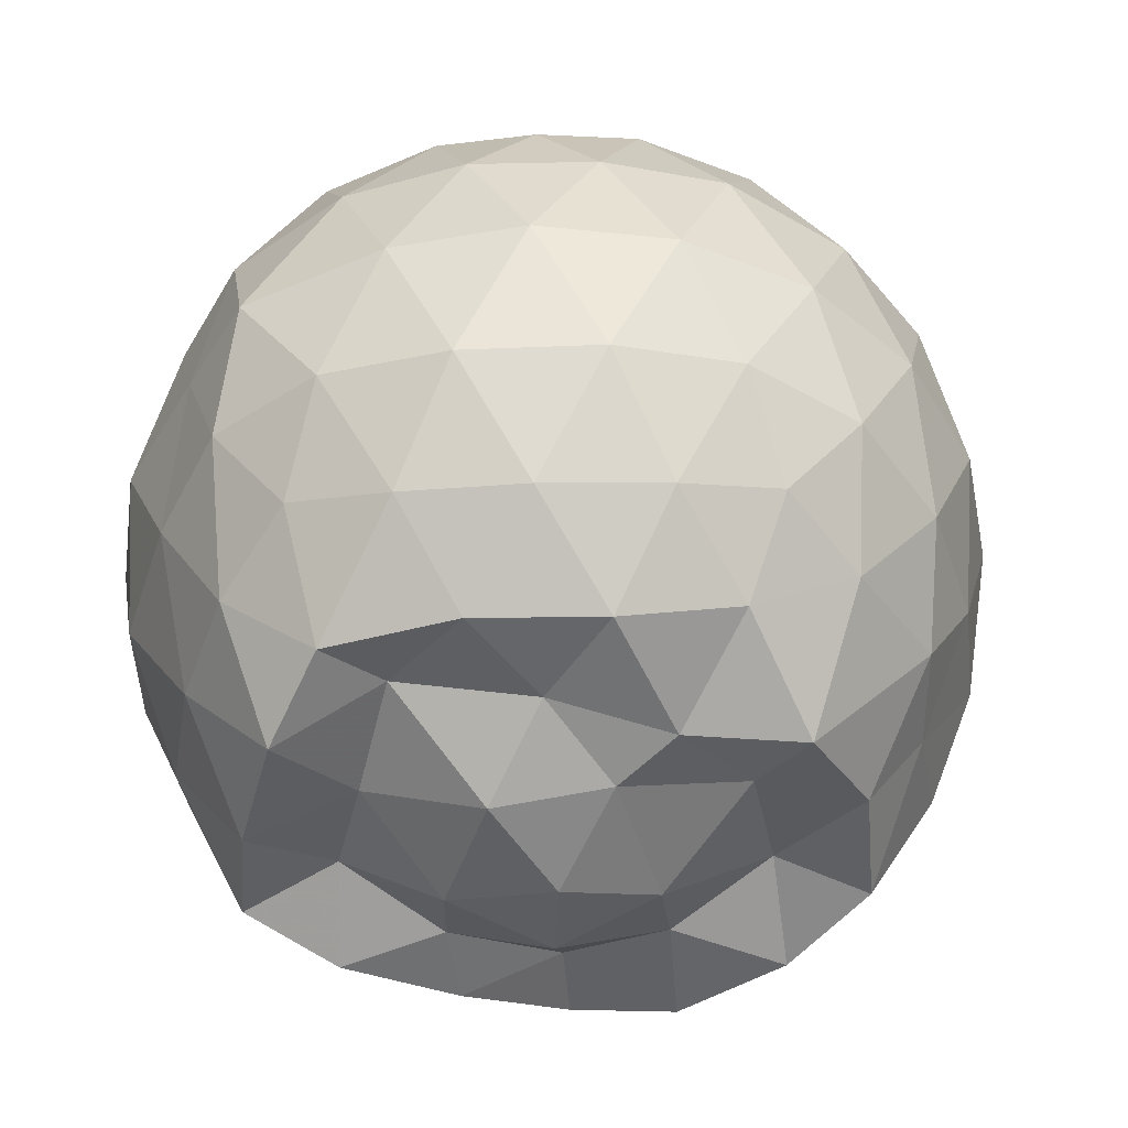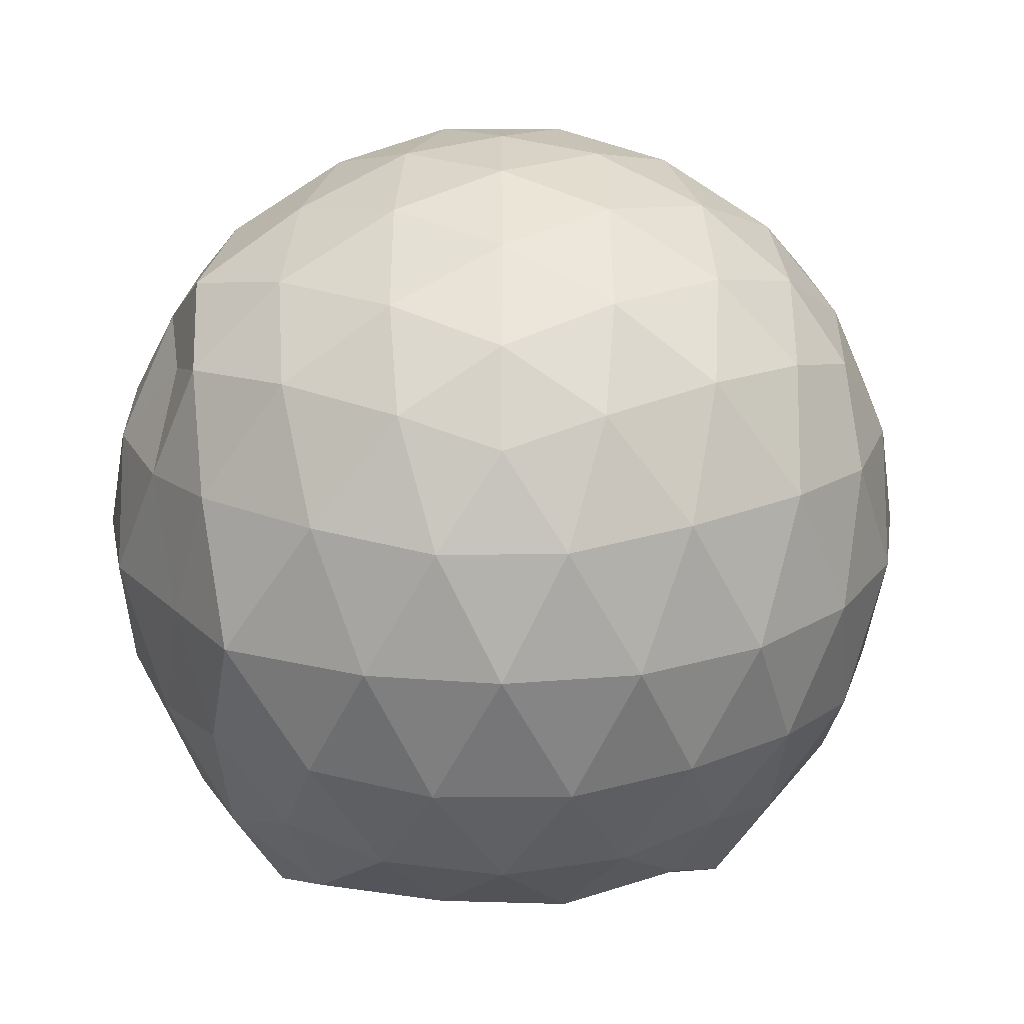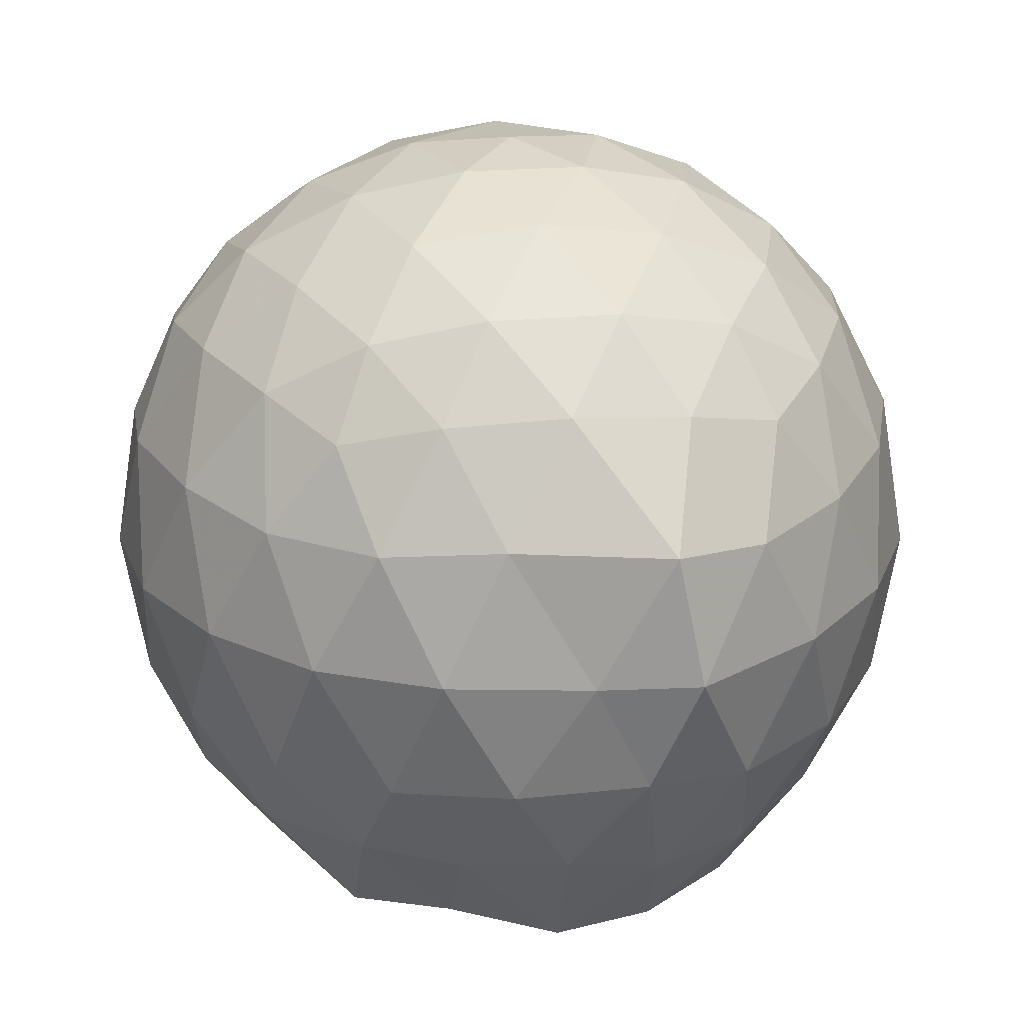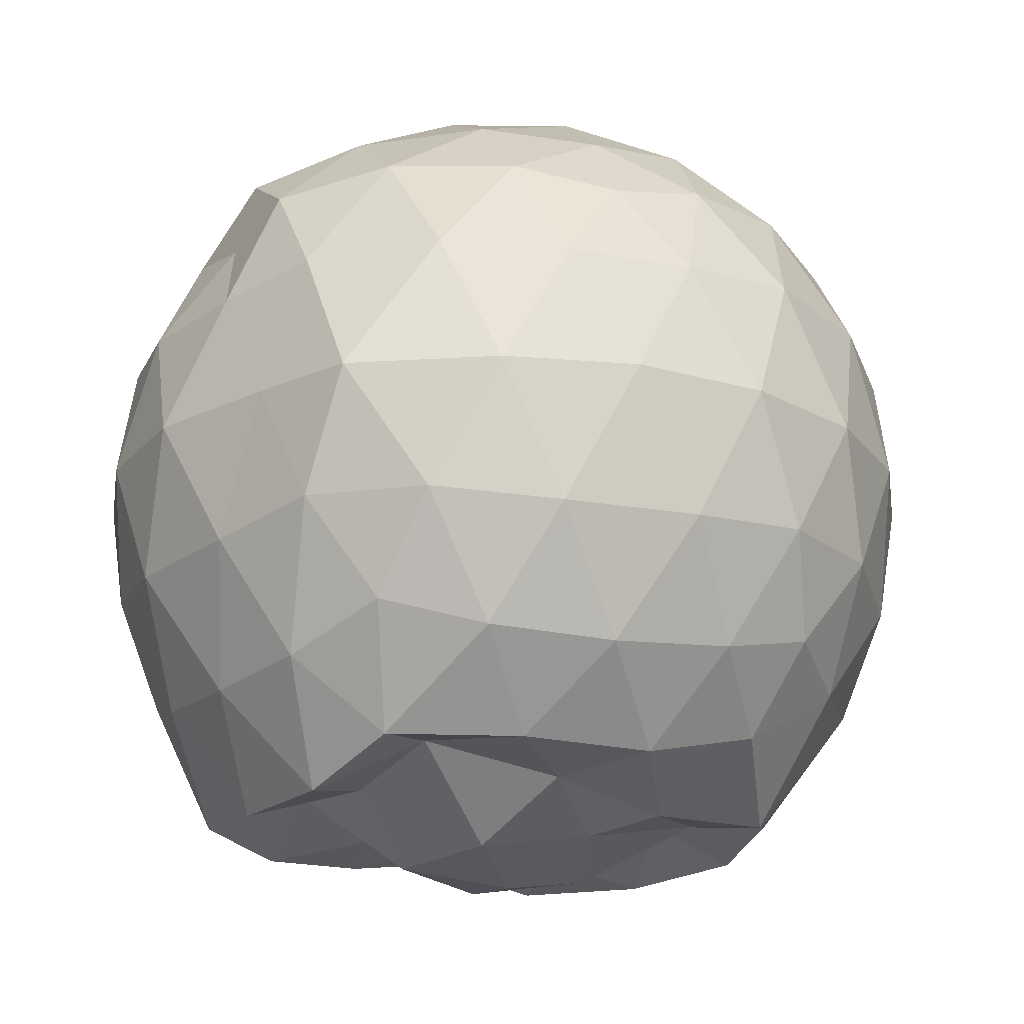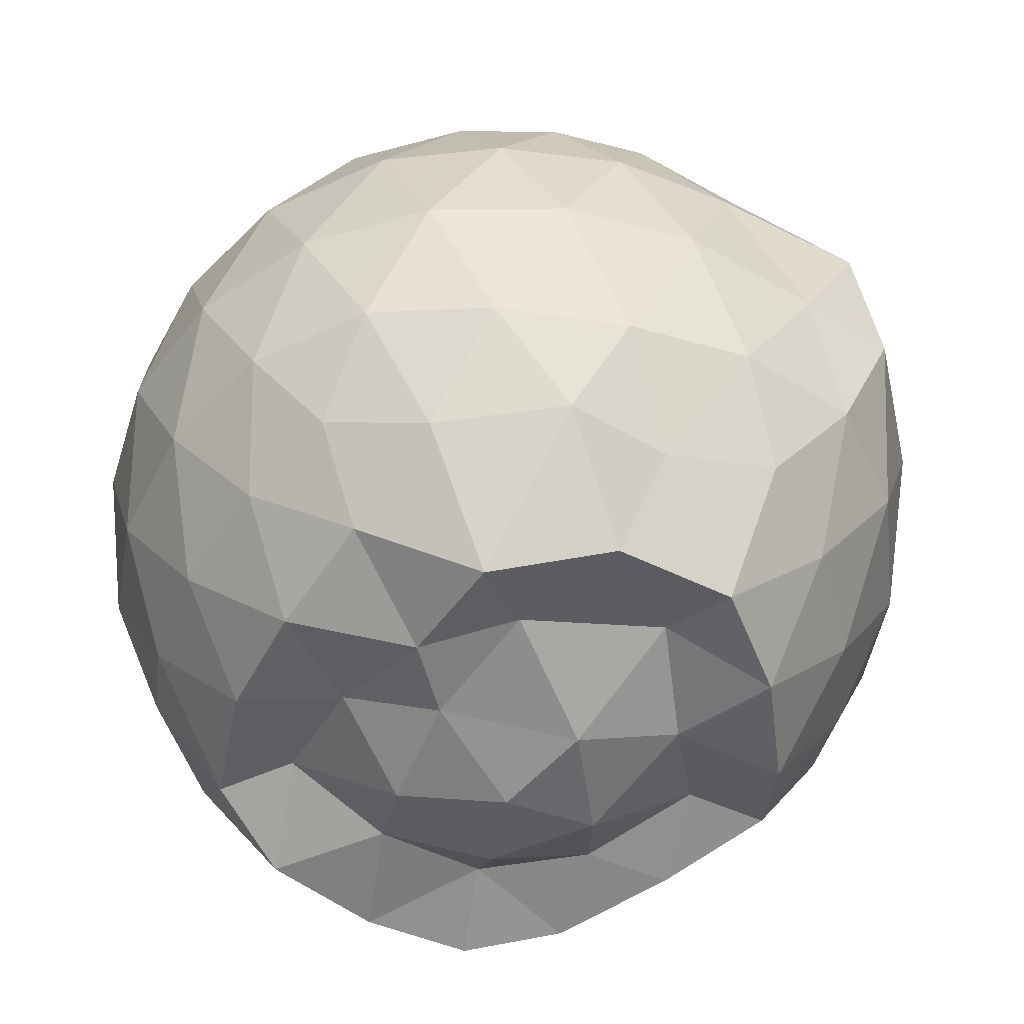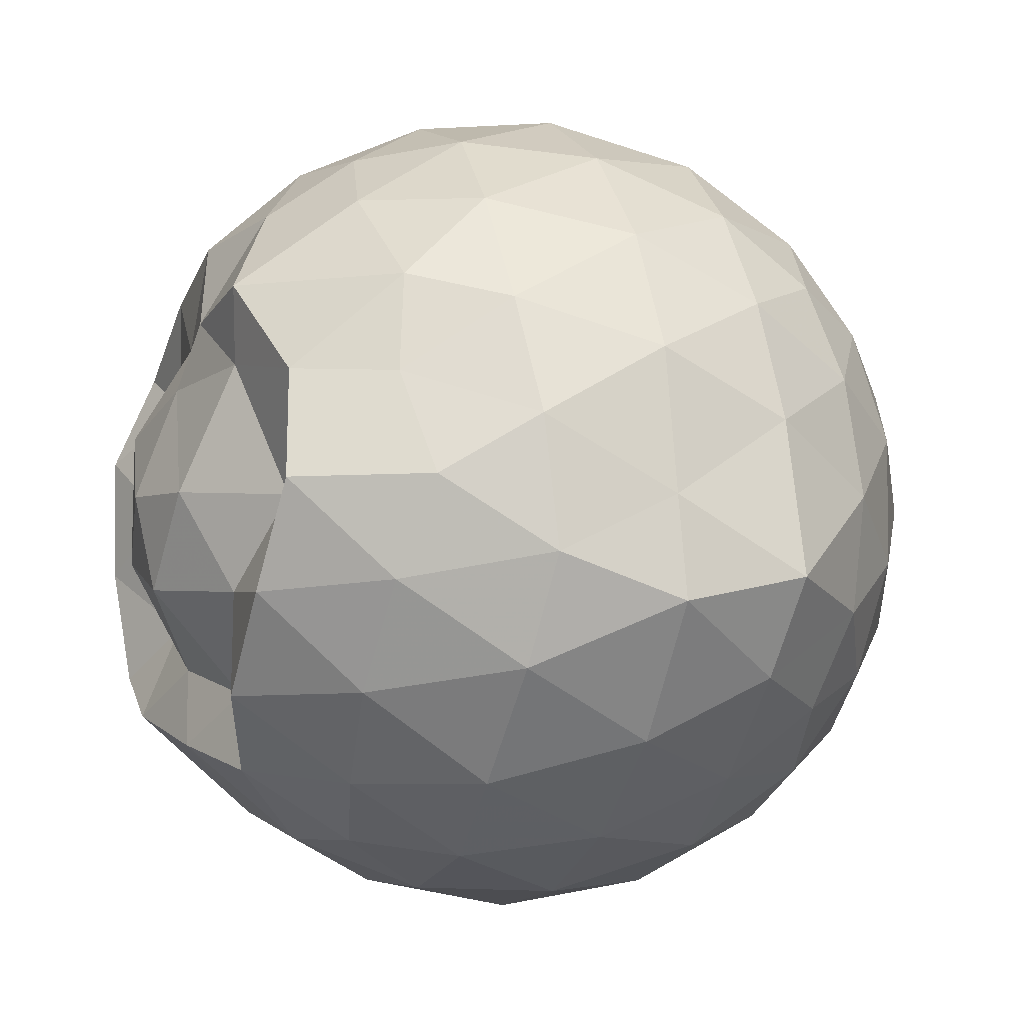
<metadata>
{"format":"obj","ext":"obj","renderer":"f3d","projection":"perspective","resolution":1024,"background":"white","views":[{"elev":-45.4,"azim":164.3,"up":"+Z"},{"elev":21.3,"azim":161.6,"up":"+Z"},{"elev":23.5,"azim":-99.0,"up":"+Z"},{"elev":-20.7,"azim":143.9,"up":"+Z"},{"elev":-47.7,"azim":-133.9,"up":"+Z"},{"elev":-4.8,"azim":-112.7,"up":"+Y"}]}
</metadata>
<code>
v -2.385 -0.3371 0.3573
v -2.397 -0.3317 -1.6
v -1.561 -0.3176 -0.1404
v -1.558 -0.111 -0.08176
v -1.708 0.137 -0.053
v -1.916 0.3502 -0.07996
v -2.115 0.4837 -0.1391
v -2.352 0.4931 -0.0804
v -2.636 0.4341 -0.05289
v -2.892 0.3094 -0.07664
v -3.083 0.1662 -0.1374
v -3.162 -0.06218 -0.08036
v -3.204 -0.3441 -0.05628
v -3.187 -0.6165 -0.07668
v -3.091 -0.8404 -0.1359
v -2.898 -0.9886 -0.08186
v -2.634 -1.107 -0.05893
v -2.353 -1.162 -0.07895
v -2.121 -1.152 -0.1354
v -1.921 -1.017 -0.08081
v -1.726 -0.8088 -0.05808
v -1.6 -0.5498 -0.0823
v -1.464 -0.1795 -0.3511
v -1.528 0.07527 -0.3258
v -1.716 0.3389 -0.3252
v -1.951 0.5162 -0.3505
v -2.228 0.6006 -0.3501
v -2.52 0.5996 -0.322
v -2.826 0.4976 -0.3232
v -3.062 0.3284 -0.3486
v -3.232 0.09255 -0.3495
v -3.313 -0.1849 -0.3229
v -3.403 -0.549 -0.3215
v -3.286 -0.7731 -0.3526
v -3.066 -1.005 -0.3492
v -2.828 -1.168 -0.3255
v -2.522 -1.268 -0.324
v -2.234 -1.273 -0.3523
v -1.956 -1.184 -0.354
v -1.723 -1.011 -0.3226
v -1.539 -0.7511 -0.3248
v -1.448 -0.4757 -0.3512
v -1.471 -0.01429 -0.6359
v -1.534 0.232 -0.6388
v -1.795 0.4692 -0.6375
v -2.071 0.6092 -0.6363
v -2.382 0.6583 -0.6384
v -2.692 0.6089 -0.6372
v -2.967 0.4639 -0.6359
v -3.188 0.2419 -0.6393
v -3.33 -0.03556 -0.6357
v -3.391 -0.3717 -0.6355
v -3.424 -0.6096 -0.6291
v -3.22 -0.9167 -0.6325
v -2.972 -1.139 -0.6349
v -2.695 -1.279 -0.6349
v -2.384 -1.331 -0.6362
v -2.079 -1.28 -0.6375
v -1.797 -1.139 -0.6386
v -1.578 -0.9192 -0.6378
v -1.437 -0.6408 -0.6375
v -1.395 -0.3303 -0.6383
v -1.523 0.1033 -0.9132
v -1.696 0.3337 -0.9217
v -1.942 0.498 -0.9502
v -2.243 0.5968 -0.9494
v -2.533 0.6018 -0.9226
v -2.814 0.5107 -0.9223
v -3.045 0.3285 -0.9548
v -3.217 0.07407 -0.953
v -3.329 -0.1983 -0.9302
v -3.361 -0.5039 -0.9071
v -3.265 -0.7563 -0.9426
v -3.051 -1.012 -0.9508
v -2.815 -1.184 -0.9231
v -2.538 -1.272 -0.9235
v -2.249 -1.267 -0.9504
v -1.946 -1.169 -0.9511
v -1.706 -1.004 -0.9237
v -1.535 -0.7677 -0.9254
v -1.454 -0.4921 -0.9511
v -1.466 -0.1672 -0.9498
v -1.677 0.1695 -1.14
v -1.872 0.3138 -1.199
v -2.132 0.4312 -1.219
v -2.412 0.4861 -1.194
v -2.649 0.4796 -1.136
v -2.852 0.3395 -1.197
v -3.087 0.1327 -1.167
v -3.151 -0.09712 -1.201
v -3.267 -0.3346 -1.155
v -3.193 -0.5633 -1.223
v -3.044 -0.8085 -1.246
v -2.849 -1.013 -1.207
v -2.652 -1.151 -1.141
v -2.414 -1.154 -1.198
v -2.133 -1.097 -1.229
v -1.876 -0.9791 -1.213
v -1.685 -0.8357 -1.154
v -1.607 -0.6145 -1.228
v -1.577 -0.333 -1.246
v -1.597 -0.05657 -1.228
v -1.62 -0.3322 0.06126
v -1.764 -0.08703 0.1171
v -1.956 0.1625 0.1147
v -2.159 0.3476 0.05555
v -2.434 0.3159 0.1172
v -2.726 0.2152 0.1187
v -2.971 0.07809 0.05403
v -3.026 -0.1866 0.1156
v -3.025 -0.487 0.1156
v -2.969 -0.7574 0.05684
v -2.734 -0.8927 0.1153
v -2.433 -0.9822 0.1191
v -2.164 -1.02 0.05379
v -1.957 -0.83 0.1177
v -1.772 -0.5771 0.115
v -1.878 -0.3362 0.2209
v -2.039 -0.08678 0.2647
v -2.231 0.1384 0.2239
v -2.513 0.06301 0.2649
v -2.791 -0.04687 0.2236
v -2.808 -0.3387 0.2653
v -2.791 -0.6293 0.2234
v -2.514 -0.7374 0.2653
v -2.229 -0.8106 0.2252
v -2.043 -0.5852 0.2622
v -2.142 -0.3373 0.3324
v -2.309 -0.1061 0.3316
v -2.578 -0.1967 0.3316
v -2.579 -0.4789 0.3304
v -2.311 -0.5635 0.332
v -1.79 0.03403 -1.397
v -2.05 0.2017 -1.398
v -2.334 0.2956 -1.407
v -2.605 0.3345 -1.342
v -2.805 0.1273 -1.481
v -3.007 -0.08623 -1.411
v -3.101 -0.339 -1.446
v -2.991 -0.5865 -1.478
v -2.808 -0.8145 -1.479
v -2.606 -0.9848 -1.392
v -2.335 -0.9271 -1.45
v -2.041 -0.8555 -1.483
v -1.802 -0.7557 -1.457
v -1.749 -0.4837 -1.486
v -1.743 -0.1868 -1.487
v -1.954 -0.04882 -1.367
v -2.257 0.05304 -1.427
v -2.535 0.07713 -1.482
v -2.736 -0.04525 -1.455
v -2.888 -0.3573 -1.372
v -2.718 -0.5726 -1.448
v -2.539 -0.8054 -1.375
v -2.254 -0.7436 -1.425
v -1.983 -0.6305 -1.373
v -1.963 -0.3328 -1.424
v -2.201 -0.1693 -1.553
v -2.447 -0.07514 -1.514
v -2.624 -0.3368 -1.555
v -2.451 -0.558 -1.567
v -2.187 -0.4796 -1.554
f 3 23 4
f 4 23 24
f 4 24 5
f 5 24 25
f 5 25 6
f 6 25 26
f 6 26 7
f 7 26 27
f 7 27 8
f 8 27 28
f 8 28 9
f 9 28 29
f 9 29 10
f 10 29 30
f 10 30 11
f 11 30 31
f 11 31 12
f 12 31 32
f 12 32 13
f 13 32 33
f 13 33 14
f 14 33 34
f 14 34 15
f 15 34 35
f 15 35 16
f 16 35 36
f 16 36 17
f 17 36 37
f 17 37 18
f 18 37 38
f 18 38 19
f 19 38 39
f 19 39 20
f 20 39 40
f 20 40 21
f 21 40 41
f 21 41 22
f 22 41 42
f 22 42 3
f 3 42 23
f 23 43 24
f 24 43 44
f 24 44 25
f 25 44 45
f 25 45 26
f 26 45 46
f 26 46 27
f 27 46 47
f 27 47 28
f 28 47 48
f 28 48 29
f 29 48 49
f 29 49 30
f 30 49 50
f 30 50 31
f 31 50 51
f 31 51 32
f 32 51 52
f 32 52 33
f 33 52 53
f 33 53 34
f 34 53 54
f 34 54 35
f 35 54 55
f 35 55 36
f 36 55 56
f 36 56 37
f 37 56 57
f 37 57 38
f 38 57 58
f 38 58 39
f 39 58 59
f 39 59 40
f 40 59 60
f 40 60 41
f 41 60 61
f 41 61 42
f 42 61 62
f 42 62 23
f 23 62 43
f 43 63 44
f 44 63 64
f 44 64 45
f 45 64 65
f 45 65 46
f 46 65 66
f 46 66 47
f 47 66 67
f 47 67 48
f 48 67 68
f 48 68 49
f 49 68 69
f 49 69 50
f 50 69 70
f 50 70 51
f 51 70 71
f 51 71 52
f 52 71 72
f 52 72 53
f 53 72 73
f 53 73 54
f 54 73 74
f 54 74 55
f 55 74 75
f 55 75 56
f 56 75 76
f 56 76 57
f 57 76 77
f 57 77 58
f 58 77 78
f 58 78 59
f 59 78 79
f 59 79 60
f 60 79 80
f 60 80 61
f 61 80 81
f 61 81 62
f 62 81 82
f 62 82 43
f 43 82 63
f 63 83 64
f 64 83 84
f 64 84 65
f 65 84 85
f 65 85 66
f 66 85 86
f 66 86 67
f 67 86 87
f 67 87 68
f 68 87 88
f 68 88 69
f 69 88 89
f 69 89 70
f 70 89 90
f 70 90 71
f 71 90 91
f 71 91 72
f 72 91 92
f 72 92 73
f 73 92 93
f 73 93 74
f 74 93 94
f 74 94 75
f 75 94 95
f 75 95 76
f 76 95 96
f 76 96 77
f 77 96 97
f 77 97 78
f 78 97 98
f 78 98 79
f 79 98 99
f 79 99 80
f 80 99 100
f 80 100 81
f 81 100 101
f 81 101 82
f 82 101 102
f 82 102 63
f 63 102 83
f 103 104 118
f 104 119 118
f 104 105 119
f 105 120 119
f 105 106 120
f 106 107 120
f 107 121 120
f 107 108 121
f 108 122 121
f 108 109 122
f 109 110 122
f 110 123 122
f 110 111 123
f 111 124 123
f 111 112 124
f 112 113 124
f 113 125 124
f 113 114 125
f 114 126 125
f 114 115 126
f 115 116 126
f 116 127 126
f 116 117 127
f 117 118 127
f 117 103 118
f 118 119 128
f 119 129 128
f 119 120 129
f 120 121 129
f 121 130 129
f 121 122 130
f 122 123 130
f 123 131 130
f 123 124 131
f 124 125 131
f 125 132 131
f 125 126 132
f 126 127 132
f 127 128 132
f 127 118 128
f 133 148 134
f 134 148 149
f 134 149 135
f 135 149 150
f 135 150 136
f 136 150 137
f 137 150 151
f 137 151 138
f 138 151 152
f 138 152 139
f 139 152 140
f 140 152 153
f 140 153 141
f 141 153 154
f 141 154 142
f 142 154 143
f 143 154 155
f 143 155 144
f 144 155 156
f 144 156 145
f 145 156 146
f 146 156 157
f 146 157 147
f 147 157 148
f 147 148 133
f 148 158 149
f 149 158 159
f 149 159 150
f 150 159 151
f 151 159 160
f 151 160 152
f 152 160 153
f 153 160 161
f 153 161 154
f 154 161 155
f 155 161 162
f 155 162 156
f 156 162 157
f 157 162 158
f 157 158 148
f 3 4 103
f 103 4 104
f 4 5 104
f 104 5 105
f 5 6 105
f 105 6 106
f 6 7 106
f 7 8 106
f 106 8 107
f 8 9 107
f 107 9 108
f 9 10 108
f 108 10 109
f 10 11 109
f 11 12 109
f 109 12 110
f 12 13 110
f 110 13 111
f 13 14 111
f 111 14 112
f 14 15 112
f 15 16 112
f 112 16 113
f 16 17 113
f 113 17 114
f 17 18 114
f 114 18 115
f 18 19 115
f 19 20 115
f 115 20 116
f 20 21 116
f 116 21 117
f 21 22 117
f 117 22 103
f 22 3 103
f 83 133 84
f 84 133 134
f 84 134 85
f 85 134 135
f 85 135 86
f 86 135 136
f 86 136 87
f 87 136 88
f 88 136 137
f 88 137 89
f 89 137 138
f 89 138 90
f 90 138 139
f 90 139 91
f 91 139 92
f 92 139 140
f 92 140 93
f 93 140 141
f 93 141 94
f 94 141 142
f 94 142 95
f 95 142 96
f 96 142 143
f 96 143 97
f 97 143 144
f 97 144 98
f 98 144 145
f 98 145 99
f 99 145 100
f 100 145 146
f 100 146 101
f 101 146 147
f 101 147 102
f 102 147 133
f 102 133 83
f 128 129 1
f 129 130 1
f 130 131 1
f 131 132 1
f 132 128 1
f 159 158 2
f 160 159 2
f 161 160 2
f 162 161 2
f 158 162 2

</code>
